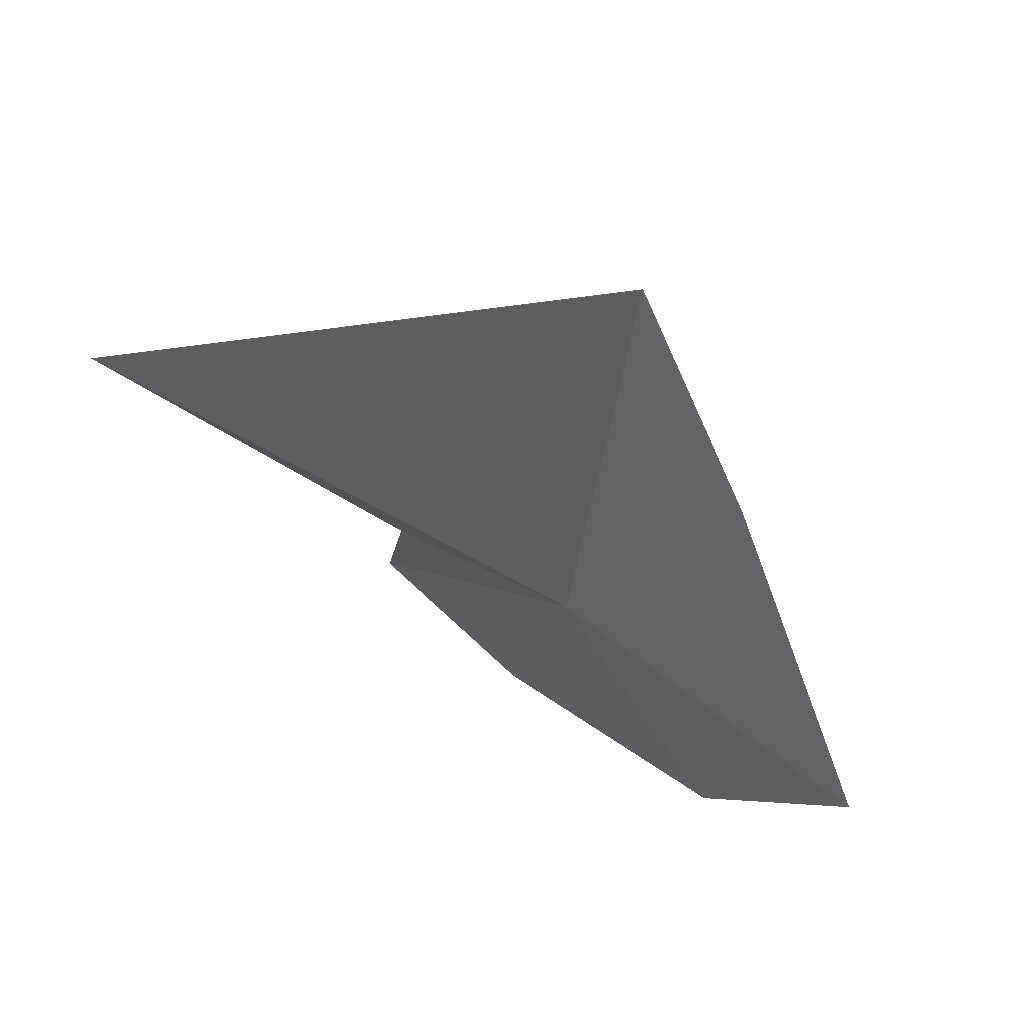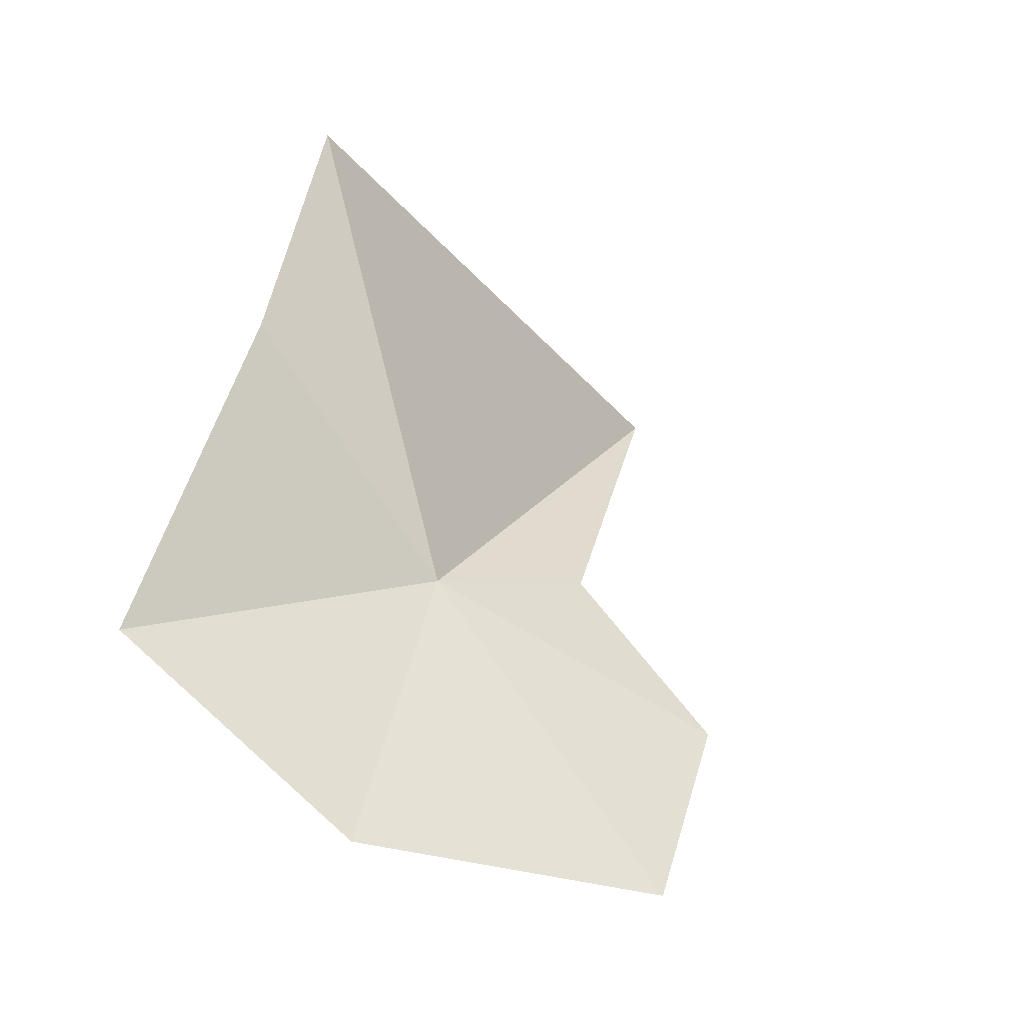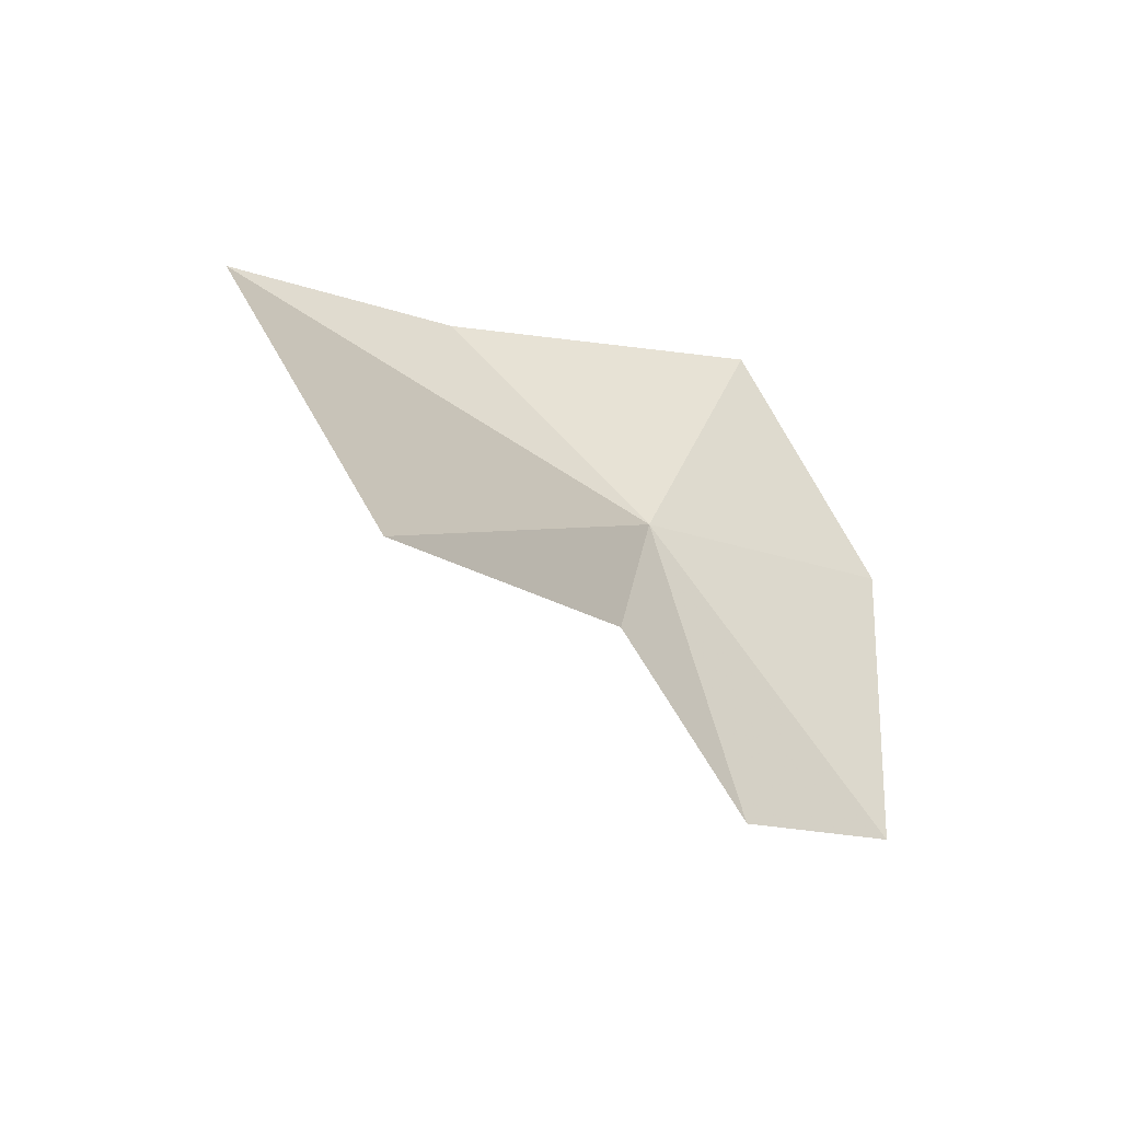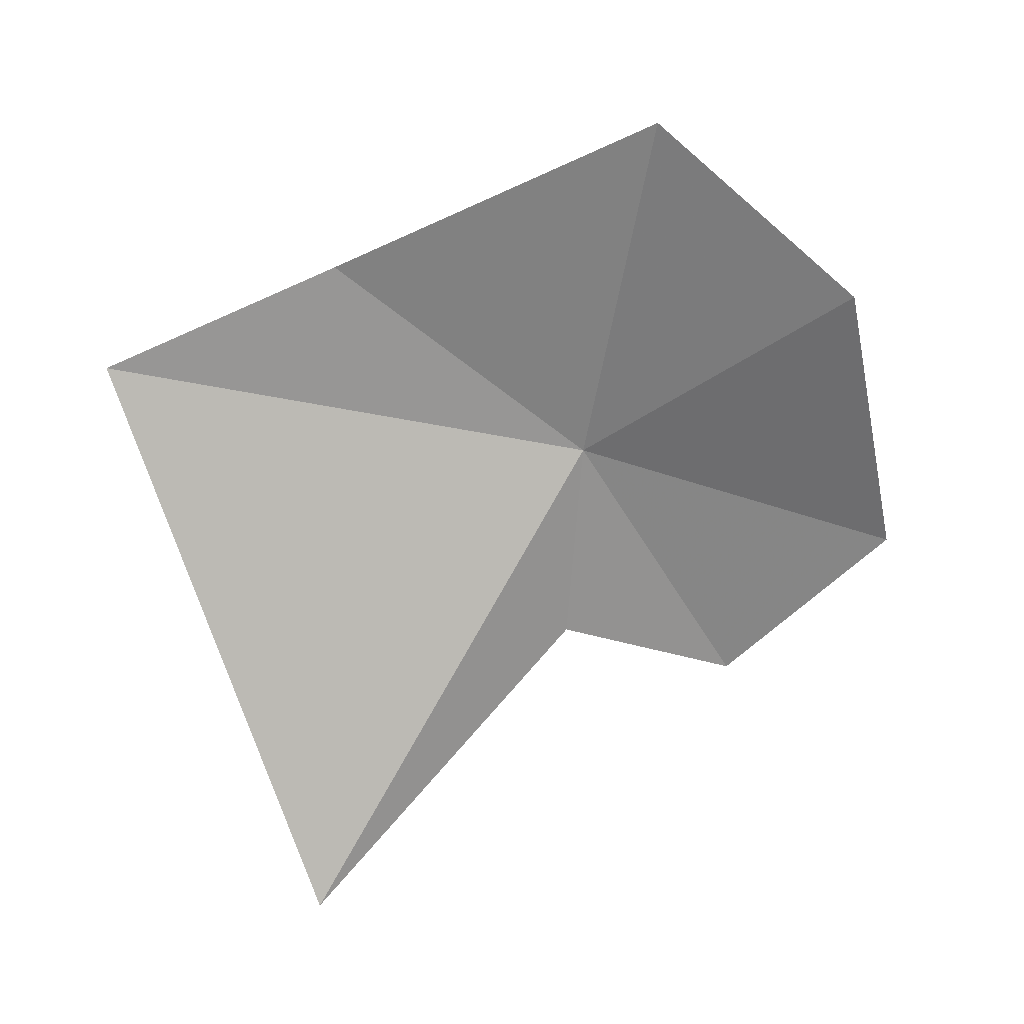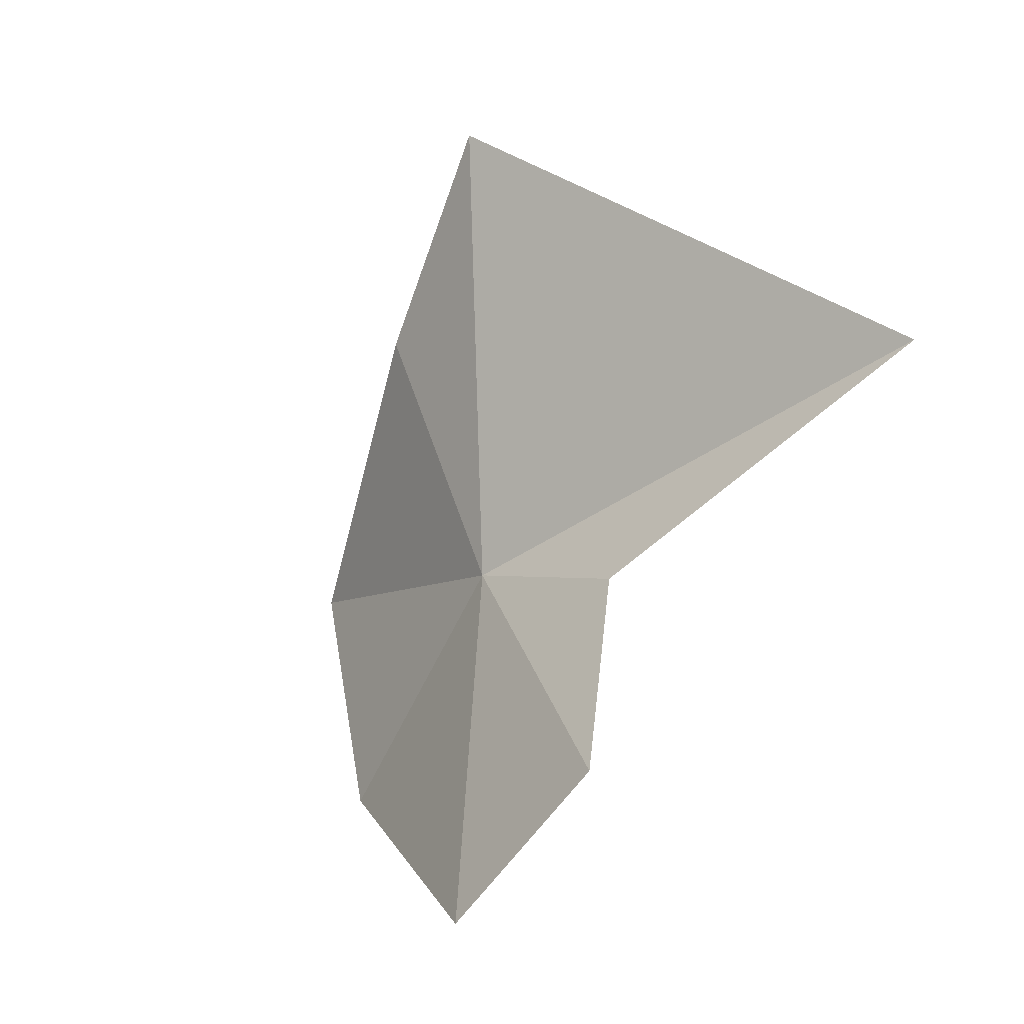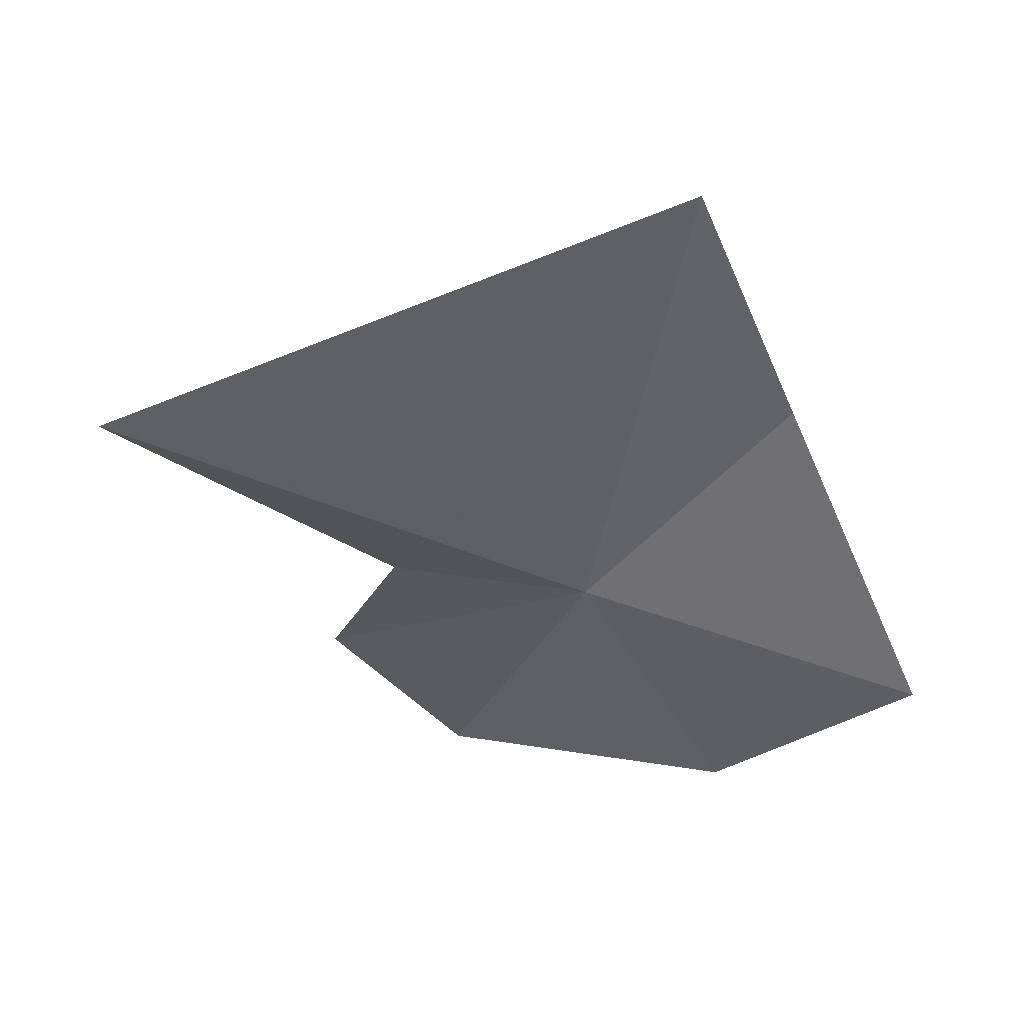
<metadata>
{"format":"obj","ext":"obj","renderer":"f3d","projection":"perspective","resolution":1024,"background":"white","views":[{"elev":40.5,"azim":108.0,"up":"+Z"},{"elev":-11.8,"azim":-142.7,"up":"+Z"},{"elev":-69.4,"azim":70.1,"up":"+Y"},{"elev":9.9,"azim":97.7,"up":"+Y"},{"elev":7.3,"azim":-51.4,"up":"+Z"},{"elev":30.7,"azim":83.6,"up":"+Z"}]}
</metadata>
<code>
v 7.603 12.54 2.014
v 7.682 12.74 2.27
v 7.692 12.63 2.519
v 7.72 12.89 1.929
v 7.574 12.71 1.726
v 7.401 12.41 1.677
v 7.436 12.26 1.86
v 7.562 12.33 2.036
v 7.682 12.03 2.297
f 1 3 2
f 1 2 4
f 1 4 5
f 1 5 6
f 1 6 7
f 1 7 8
f 1 8 9
f 1 9 3

</code>
